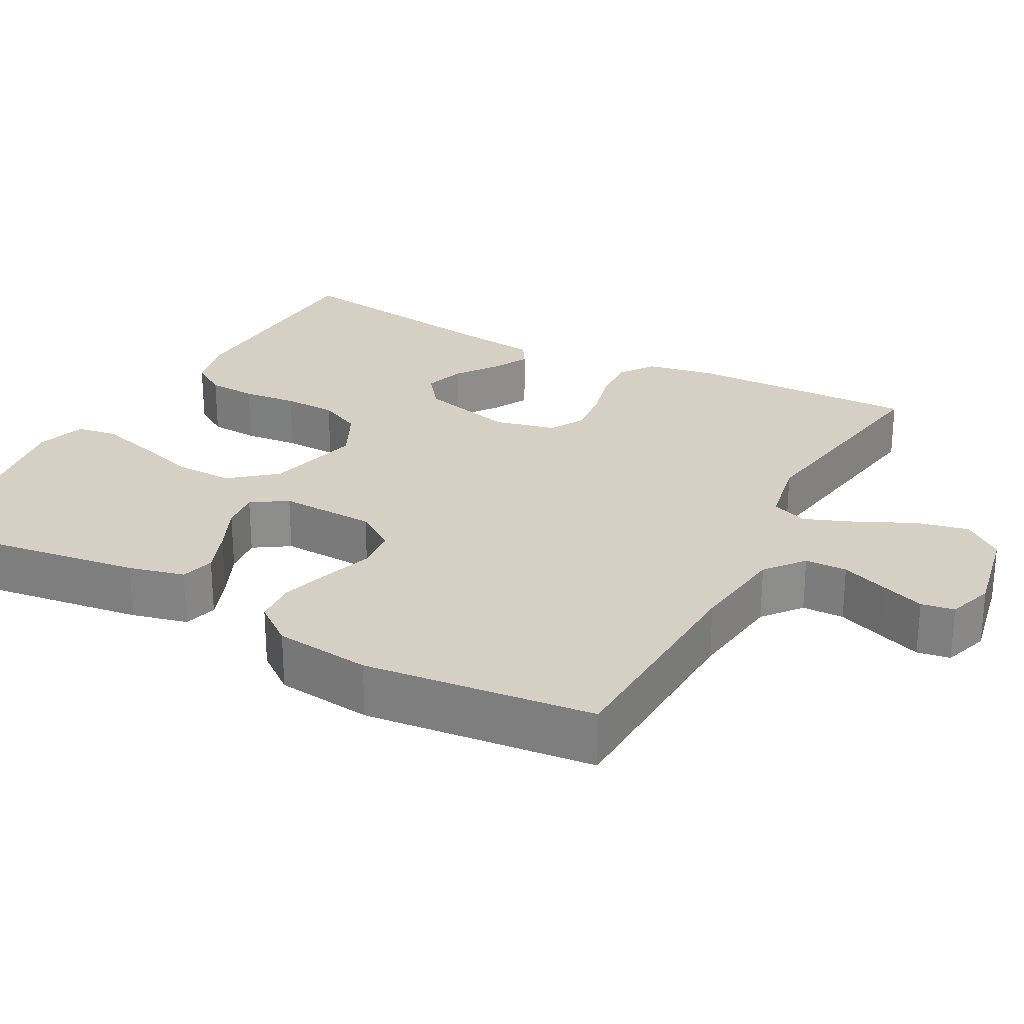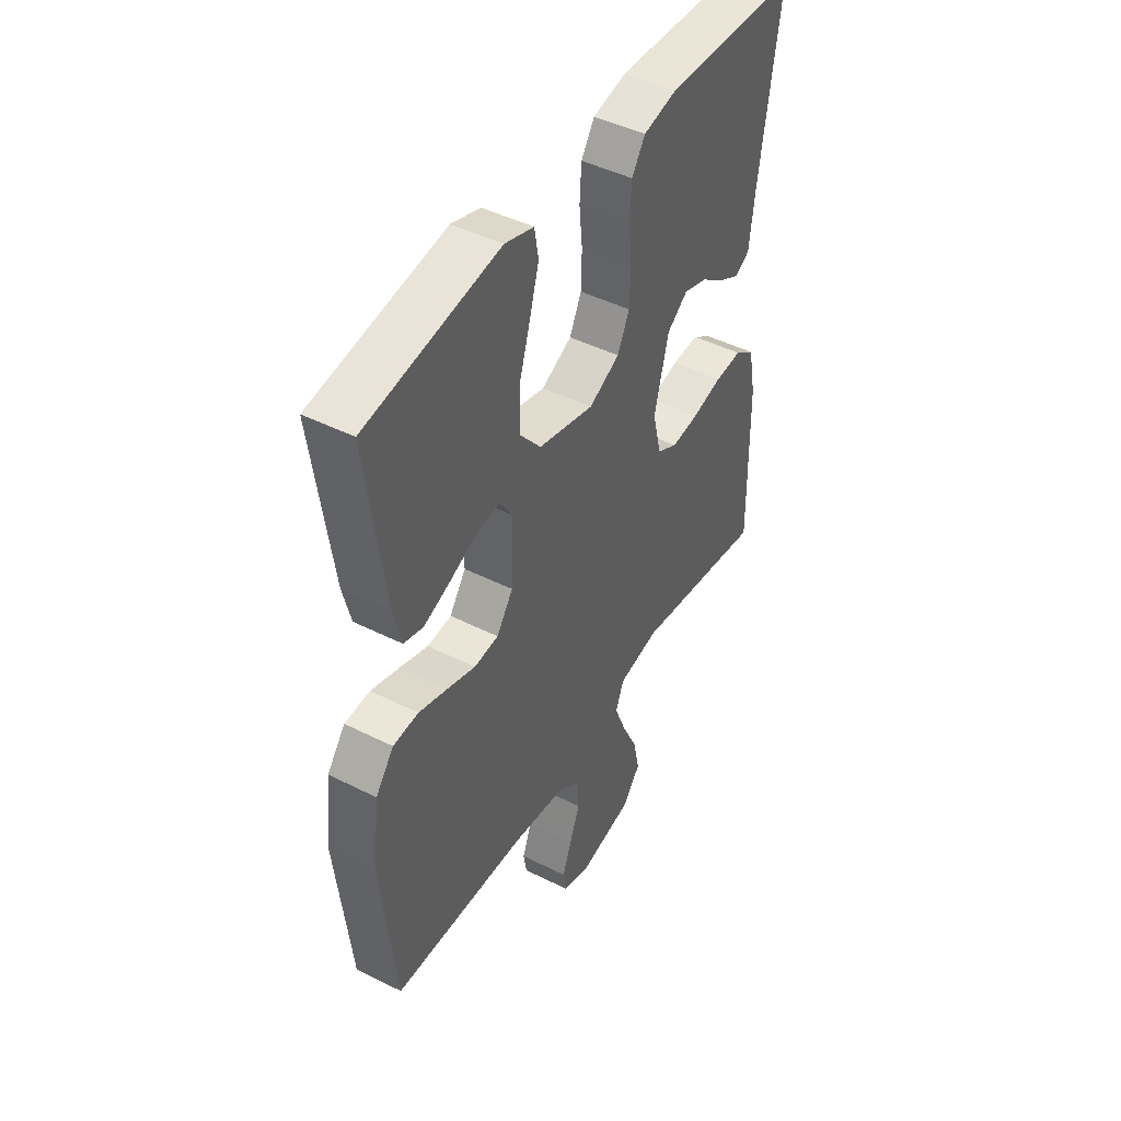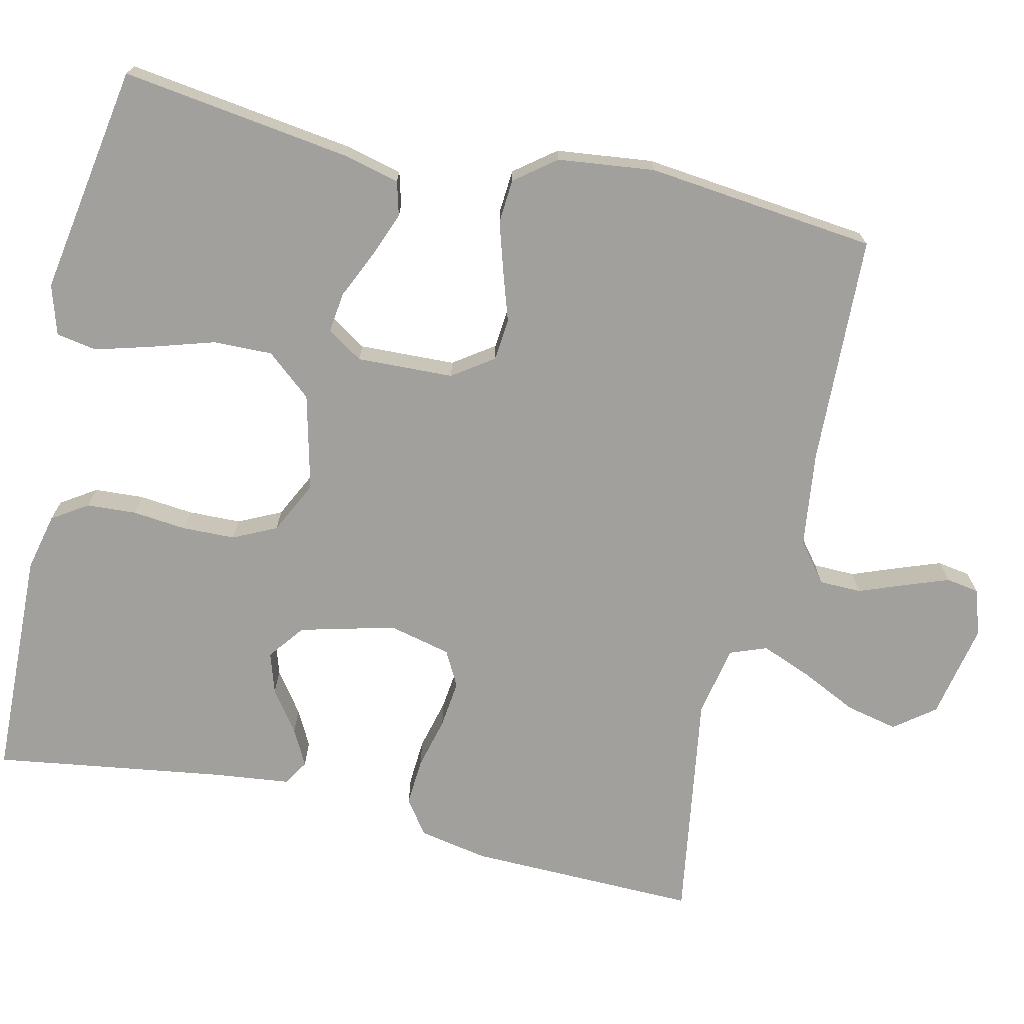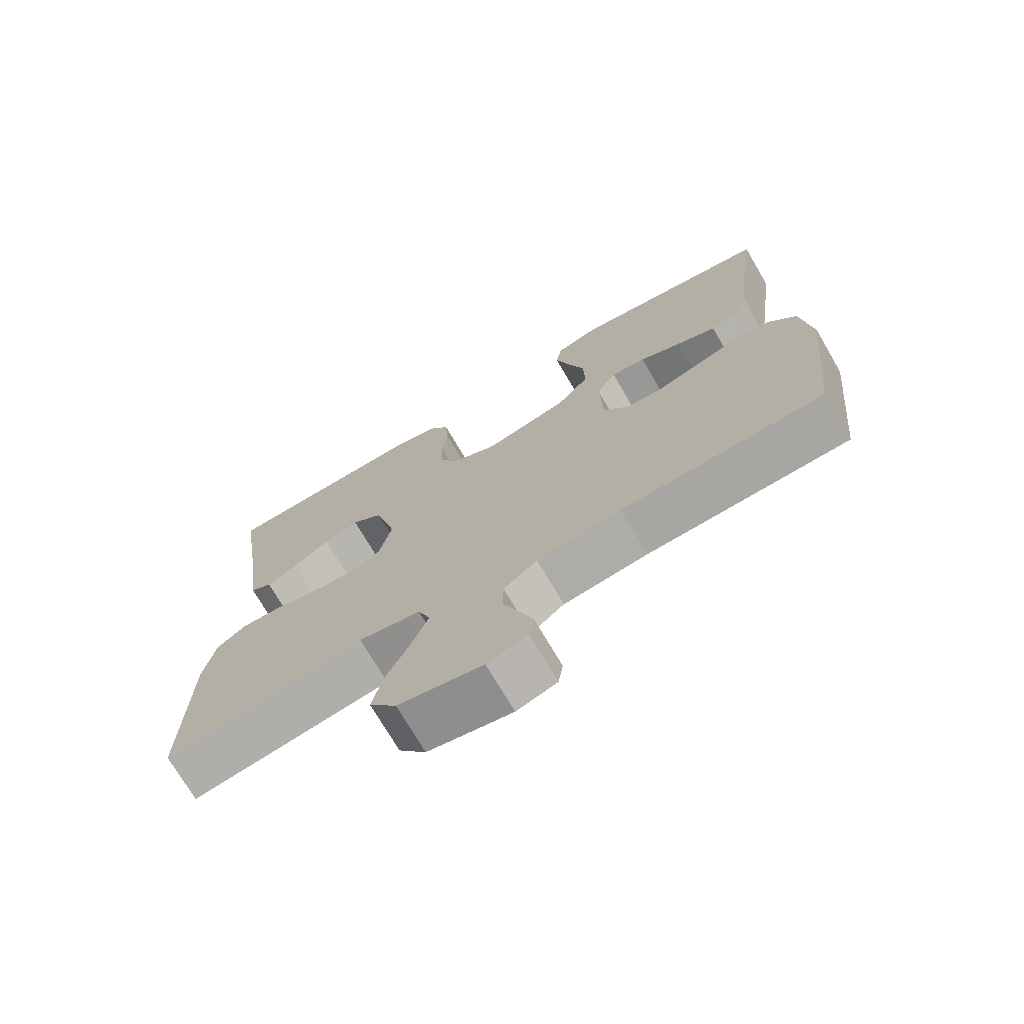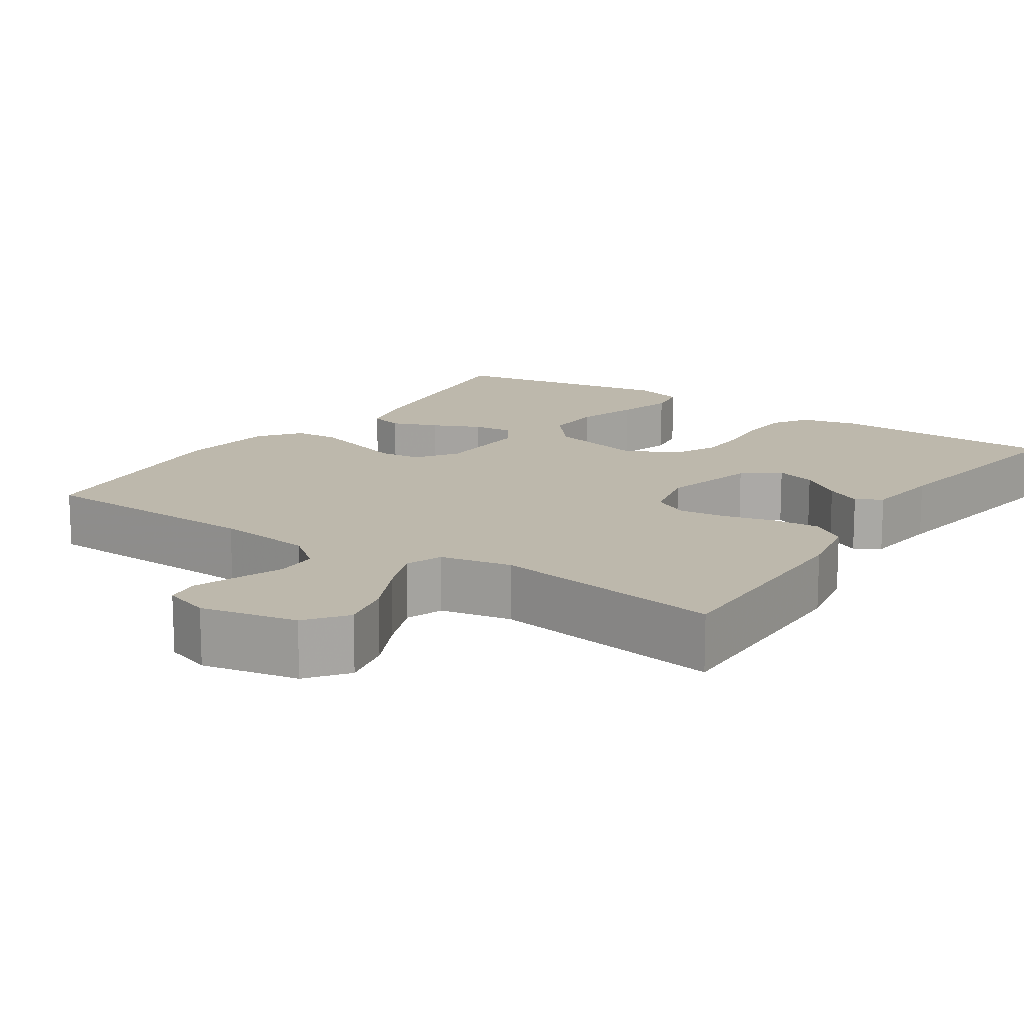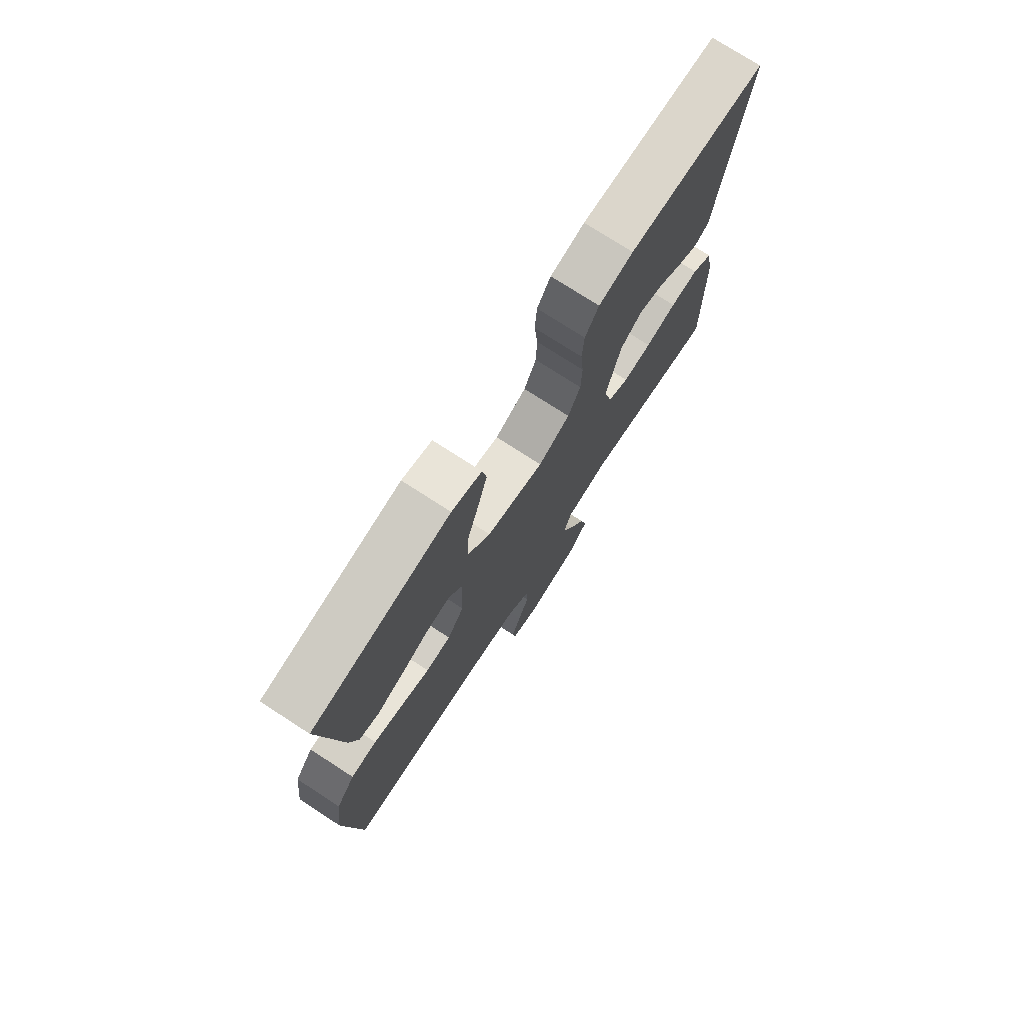
<metadata>
{"format":"obj","ext":"obj","renderer":"f3d","projection":"perspective","resolution":1024,"background":"white","views":[{"elev":26.2,"azim":118.2,"up":"+Y"},{"elev":45.5,"azim":120.1,"up":"+Z"},{"elev":-71.7,"azim":77.0,"up":"+Y"},{"elev":-72.7,"azim":30.3,"up":"+Z"},{"elev":14.7,"azim":-146.3,"up":"+Y"},{"elev":75.6,"azim":122.9,"up":"+Z"}]}
</metadata>
<code>
v 0.5 0.07 0.5
v 0.459 0.07 0.2
v 0.441 0.07 0.127
v 0.397 0.07 0.115
v 0.337 0.07 0.138
v 0.275 0.07 0.166
v 0.223 0.07 0.172
v 0.193 0.07 0.126
v 0.198 0.07 0
v 0.235 0.07 -0.053
v 0.29 0.07 -0.058
v 0.354 0.07 -0.037
v 0.419 0.07 -0.017
v 0.476 0.07 -0.021
v 0.517 0.07 -0.074
v 0.532 0.07 -0.2
v 0.5 0.07 -0.5
v 0.2 0.07 -0.512
v 0.074 0.07 -0.528
v 0.024 0.07 -0.568
v 0.023 0.07 -0.623
v 0.046 0.07 -0.683
v 0.067 0.07 -0.74
v 0.06 0.07 -0.783
v 0 0.07 -0.803
v -0.125 0.07 -0.778
v -0.165 0.07 -0.726
v -0.15 0.07 -0.658
v -0.115 0.07 -0.585
v -0.089 0.07 -0.519
v -0.107 0.07 -0.471
v -0.2 0.07 -0.453
v -0.5 0.07 -0.5
v -0.495 0.07 -0.2
v -0.478 0.07 -0.11
v -0.433 0.07 -0.078
v -0.372 0.07 -0.082
v -0.304 0.07 -0.099
v -0.242 0.07 -0.106
v -0.196 0.07 -0.081
v -0.177 0.07 0
v -0.209 0.07 0.124
v -0.256 0.07 0.16
v -0.309 0.07 0.143
v -0.363 0.07 0.104
v -0.41 0.07 0.079
v -0.443 0.07 0.099
v -0.455 0.07 0.2
v -0.5 0.07 0.5
v -0.2 0.07 0.511
v -0.125 0.07 0.494
v -0.095 0.07 0.448
v -0.091 0.07 0.384
v -0.098 0.07 0.313
v -0.096 0.07 0.244
v -0.069 0.07 0.188
v 0 0.07 0.154
v 0.125 0.07 0.185
v 0.174 0.07 0.244
v 0.172 0.07 0.321
v 0.147 0.07 0.402
v 0.126 0.07 0.476
v 0.135 0.07 0.529
v 0.2 0.07 0.549
v 0.5 0 0.5
v 0.459 0 0.2
v 0.441 0 0.127
v 0.397 0 0.115
v 0.337 0 0.138
v 0.275 0 0.166
v 0.223 0 0.172
v 0.193 0 0.126
v 0.198 0 0
v 0.235 0 -0.053
v 0.29 0 -0.058
v 0.354 0 -0.037
v 0.419 0 -0.017
v 0.476 0 -0.021
v 0.517 0 -0.074
v 0.532 0 -0.2
v 0.5 0 -0.5
v 0.2 0 -0.512
v 0.074 0 -0.528
v 0.024 0 -0.568
v 0.023 0 -0.623
v 0.046 0 -0.683
v 0.067 0 -0.74
v 0.06 0 -0.783
v 0 0 -0.803
v -0.125 0 -0.778
v -0.165 0 -0.726
v -0.15 0 -0.658
v -0.115 0 -0.585
v -0.089 0 -0.519
v -0.107 0 -0.471
v -0.2 0 -0.453
v -0.5 0 -0.5
v -0.495 0 -0.2
v -0.478 0 -0.11
v -0.433 0 -0.078
v -0.372 0 -0.082
v -0.304 0 -0.099
v -0.242 0 -0.106
v -0.196 0 -0.081
v -0.177 0 0
v -0.209 0 0.124
v -0.256 0 0.16
v -0.309 0 0.143
v -0.363 0 0.104
v -0.41 0 0.079
v -0.443 0 0.099
v -0.455 0 0.2
v -0.5 0 0.5
v -0.2 0 0.511
v -0.125 0 0.494
v -0.095 0 0.448
v -0.091 0 0.384
v -0.098 0 0.313
v -0.096 0 0.244
v -0.069 0 0.188
v 0 0 0.154
v 0.125 0 0.185
v 0.174 0 0.244
v 0.172 0 0.321
v 0.147 0 0.402
v 0.126 0 0.476
v 0.135 0 0.529
v 0.2 0 0.549
f 4 5 6
f 3 4 6
f 2 3 6
f 1 2 6
f 64 1 6
f 63 64 6
f 62 63 6
f 61 62 6
f 60 61 6
f 59 60 6 7
f 58 59 7 8
f 57 58 8 9
f 56 57 9 10
f 52 53 54
f 51 52 54
f 50 51 54
f 49 50 54
f 48 49 54
f 47 48 54
f 46 47 54
f 45 46 54
f 44 45 54
f 43 44 54 55
f 42 43 55 56
f 36 37 38
f 35 36 38
f 34 35 38
f 33 34 38
f 32 33 38
f 31 32 38 39
f 30 31 39 40
f 27 28 29
f 26 27 29
f 25 26 29
f 24 25 29
f 23 24 29
f 22 23 29
f 21 22 29
f 20 21 29 30
f 30 40 41
f 20 30 41
f 19 20 41
f 16 17 18
f 15 16 18
f 14 15 18
f 13 14 18
f 12 13 18
f 11 12 18
f 10 11 18 19
f 41 42 56
f 19 41 56
f 10 19 56
f 70 69 68
f 70 68 67
f 70 67 66
f 70 66 65
f 70 65 128
f 70 128 127
f 70 127 126
f 70 126 125
f 70 125 124
f 71 70 124 123
f 72 71 123 122
f 73 72 122 121
f 74 73 121 120
f 118 117 116
f 118 116 115
f 118 115 114
f 118 114 113
f 118 113 112
f 118 112 111
f 118 111 110
f 118 110 109
f 118 109 108
f 119 118 108 107
f 120 119 107 106
f 102 101 100
f 102 100 99
f 102 99 98
f 102 98 97
f 102 97 96
f 103 102 96 95
f 104 103 95 94
f 93 92 91
f 93 91 90
f 93 90 89
f 93 89 88
f 93 88 87
f 93 87 86
f 93 86 85
f 94 93 85 84
f 105 104 94
f 105 94 84
f 105 84 83
f 82 81 80
f 82 80 79
f 82 79 78
f 82 78 77
f 82 77 76
f 82 76 75
f 83 82 75 74
f 120 106 105
f 120 105 83
f 120 83 74
f 1 65 66 2
f 2 66 67 3
f 3 67 68 4
f 4 68 69 5
f 5 69 70 6
f 6 70 71 7
f 7 71 72 8
f 8 72 73 9
f 9 73 74 10
f 10 74 75 11
f 11 75 76 12
f 12 76 77 13
f 13 77 78 14
f 14 78 79 15
f 15 79 80 16
f 16 80 81 17
f 17 81 82 18
f 18 82 83 19
f 19 83 84 20
f 20 84 85 21
f 21 85 86 22
f 22 86 87 23
f 23 87 88 24
f 24 88 89 25
f 25 89 90 26
f 26 90 91 27
f 27 91 92 28
f 28 92 93 29
f 29 93 94 30
f 30 94 95 31
f 31 95 96 32
f 32 96 97 33
f 33 97 98 34
f 34 98 99 35
f 35 99 100 36
f 36 100 101 37
f 37 101 102 38
f 38 102 103 39
f 39 103 104 40
f 40 104 105 41
f 41 105 106 42
f 42 106 107 43
f 43 107 108 44
f 44 108 109 45
f 45 109 110 46
f 46 110 111 47
f 47 111 112 48
f 48 112 113 49
f 49 113 114 50
f 50 114 115 51
f 51 115 116 52
f 52 116 117 53
f 53 117 118 54
f 54 118 119 55
f 55 119 120 56
f 56 120 121 57
f 57 121 122 58
f 58 122 123 59
f 59 123 124 60
f 60 124 125 61
f 61 125 126 62
f 62 126 127 63
f 63 127 128 64
f 64 128 65 1

</code>
